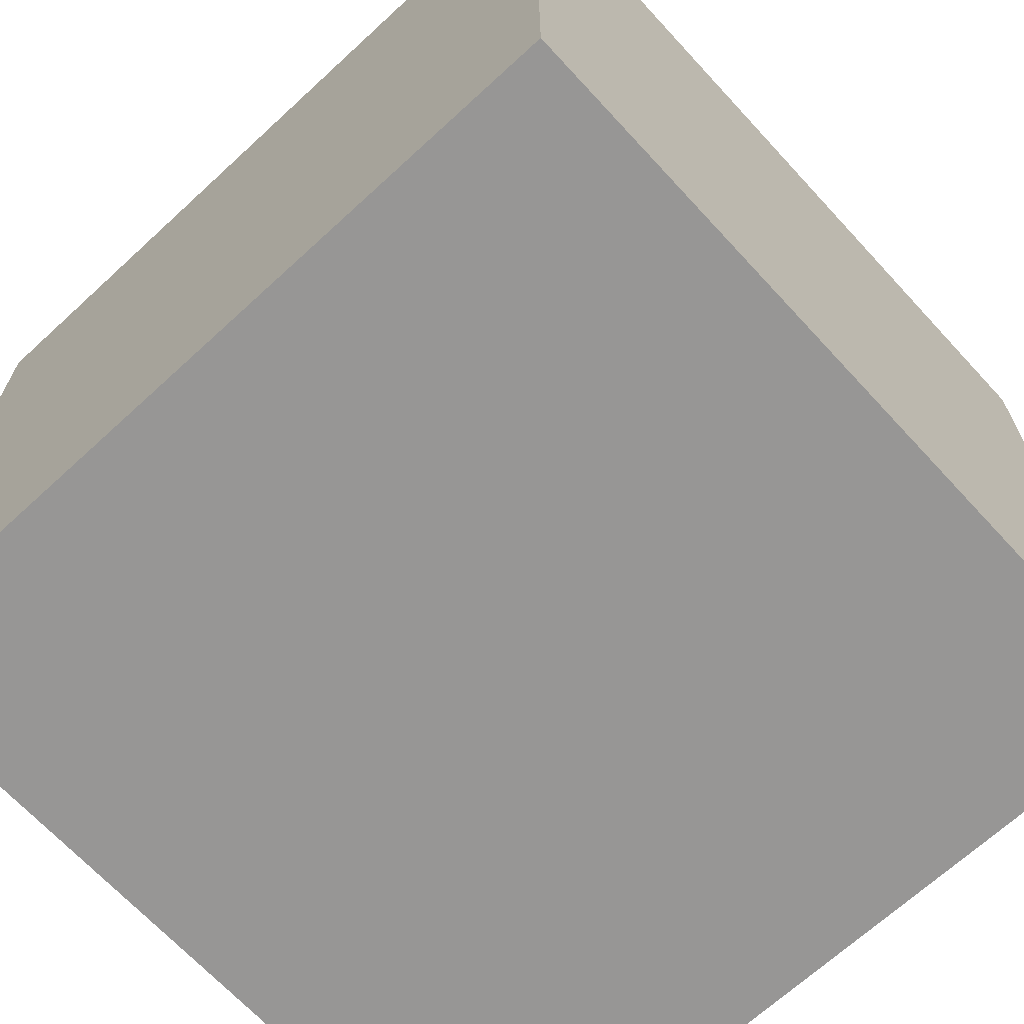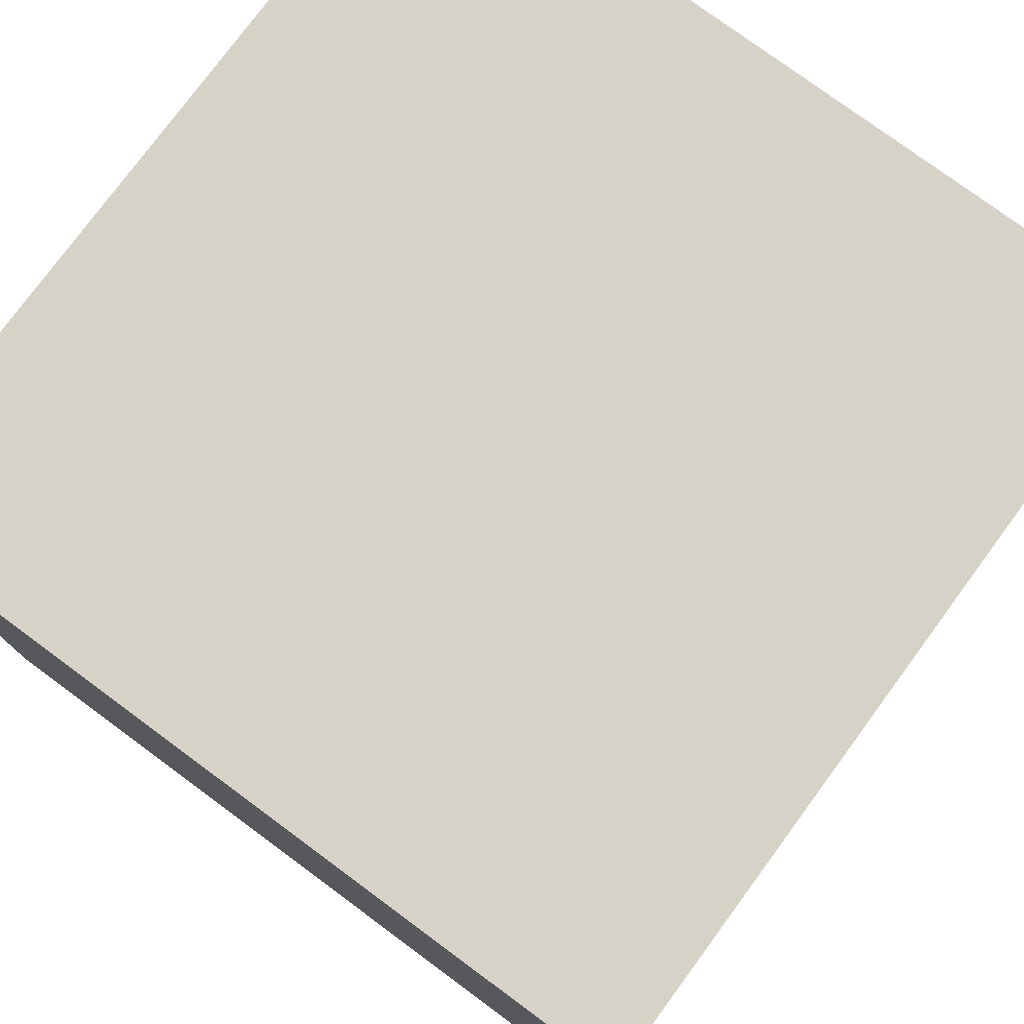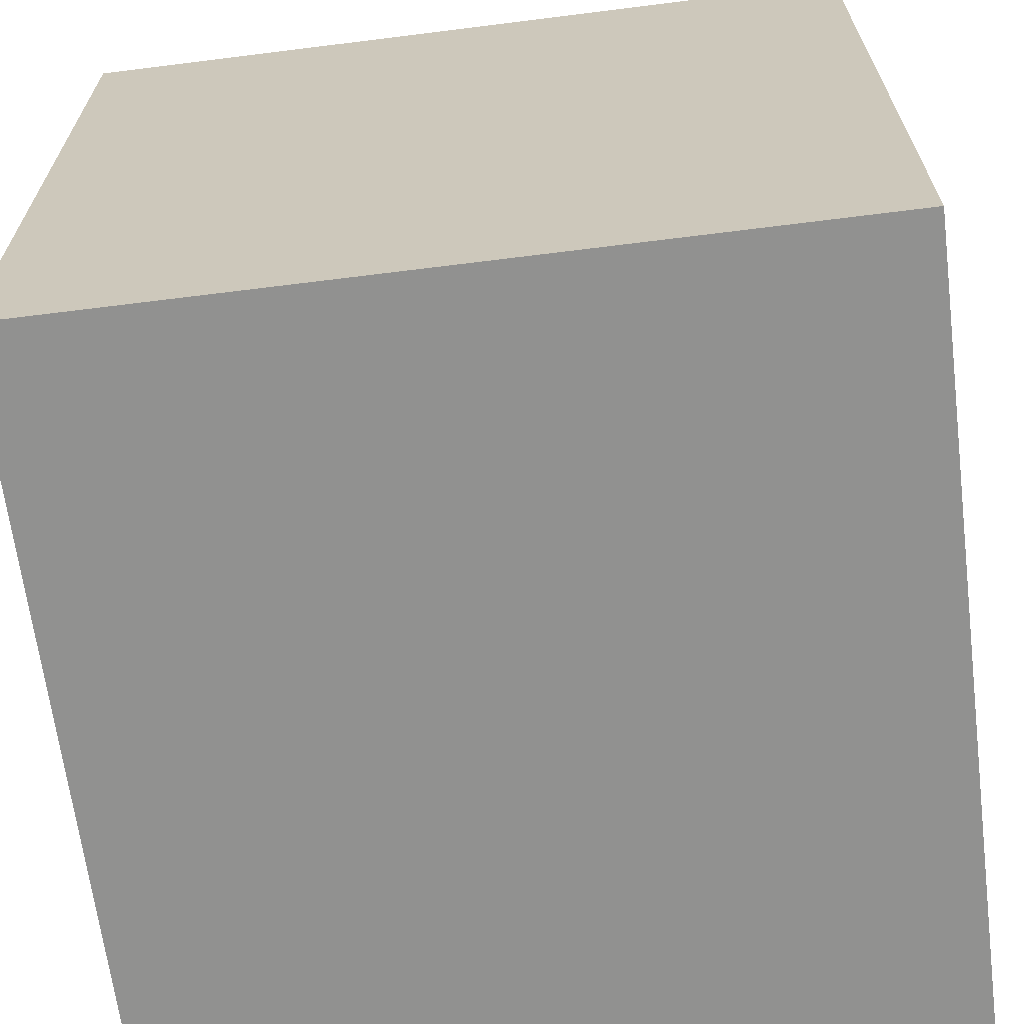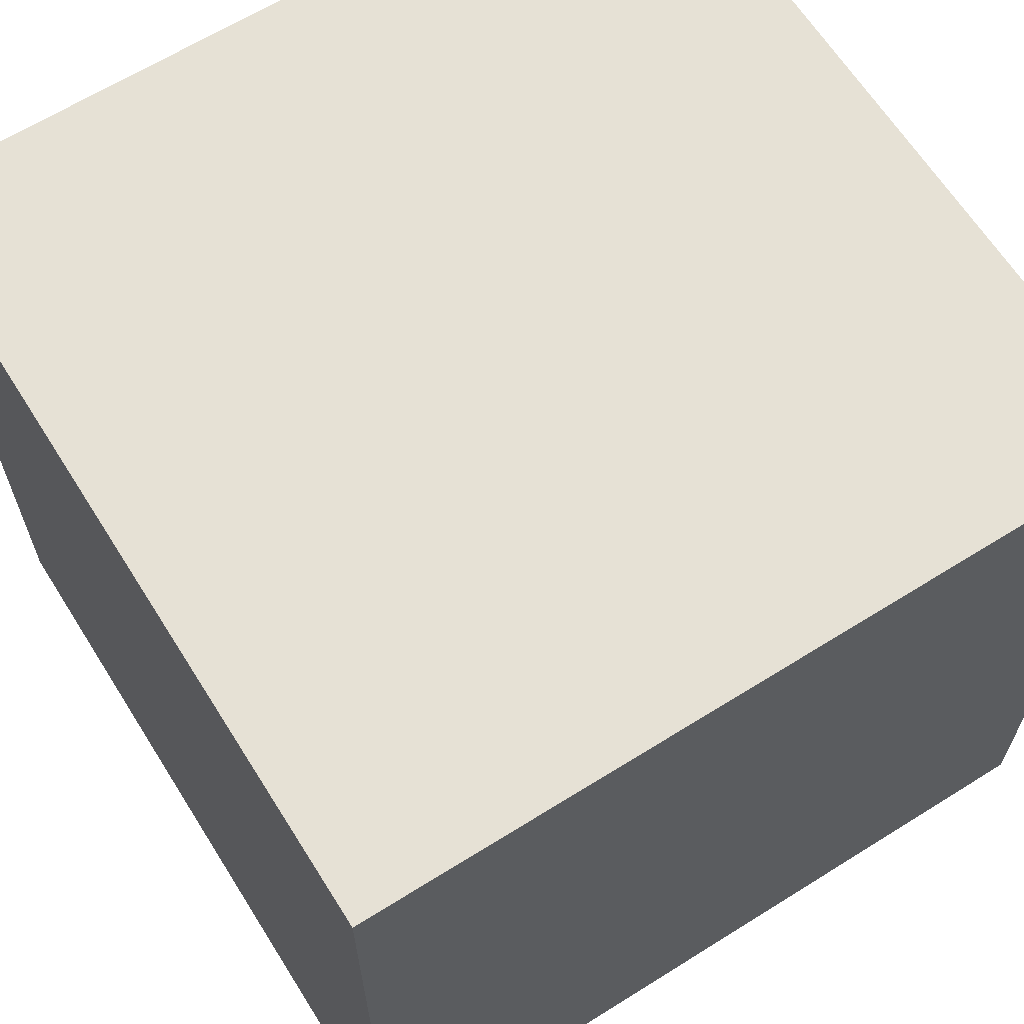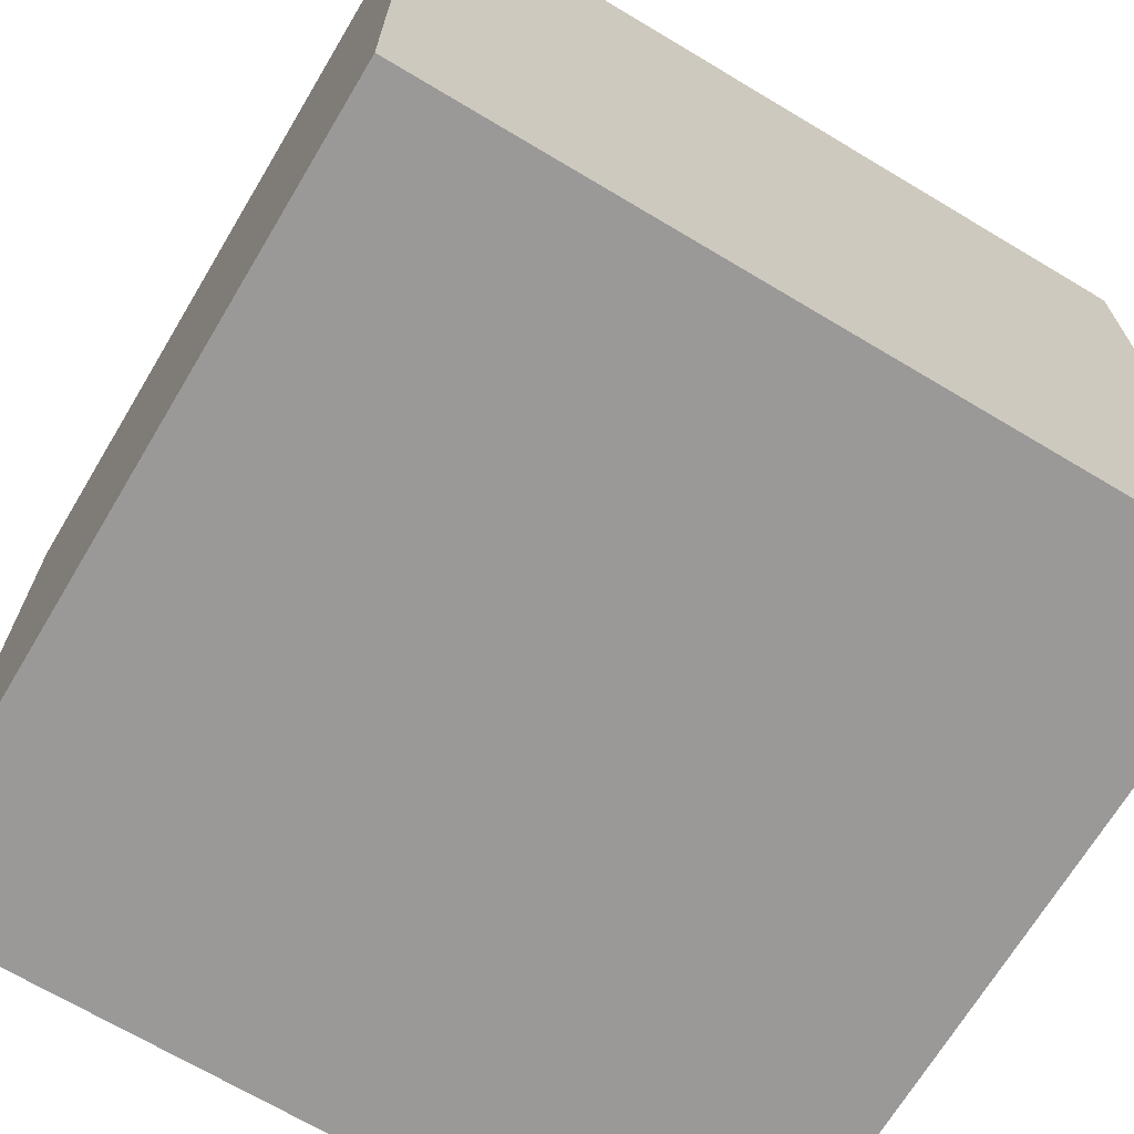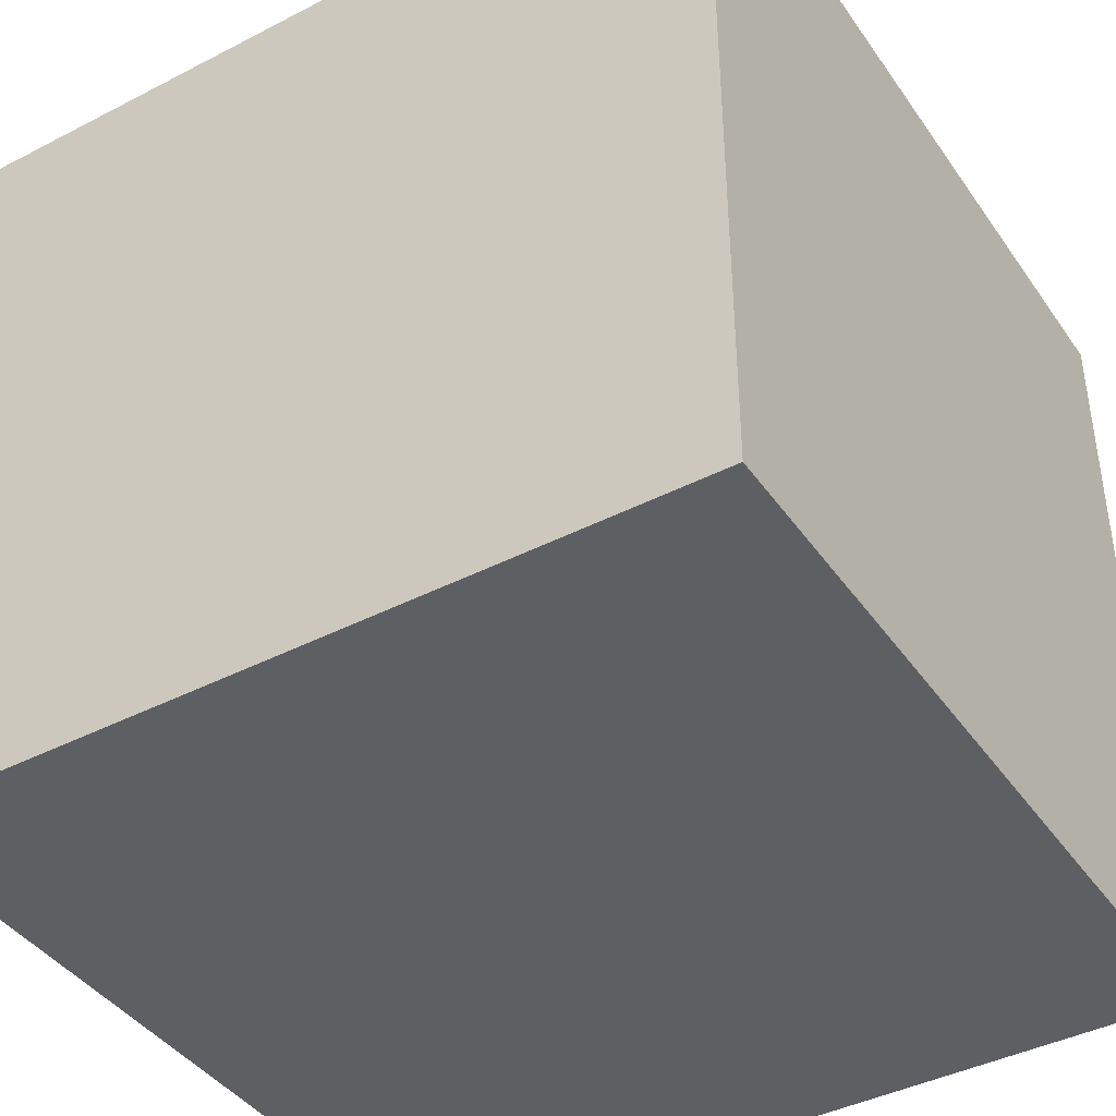
<metadata>
{"format":"obj","ext":"obj","renderer":"f3d","projection":"perspective","resolution":1024,"background":"white","views":[{"elev":-68.0,"azim":-47.3,"up":"+Z"},{"elev":77.6,"azim":36.4,"up":"+Z"},{"elev":-66.0,"azim":7.2,"up":"+Z"},{"elev":64.6,"azim":-32.2,"up":"+Y"},{"elev":-69.0,"azim":149.1,"up":"+Z"},{"elev":-41.6,"azim":31.9,"up":"+Y"}]}
</metadata>
<code>
o Würfel_Würfel.002
v -1.322 -0.7618 0.8311
v -1.322 1.238 0.8311
v -1.322 -0.7618 -1.169
v -1.322 1.238 -1.169
v 0.6779 -0.7618 0.8311
v 0.6779 1.238 0.8311
v 0.6779 -0.7618 -1.169
v 0.6779 1.238 -1.169
f 2 3 1
f 4 7 3
f 8 5 7
f 7 1 3
f 2 4 3
f 4 8 7
f 8 6 5
f 7 5 1
f 6 1 5
f 4 6 8
f 6 2 1
f 4 2 6

</code>
